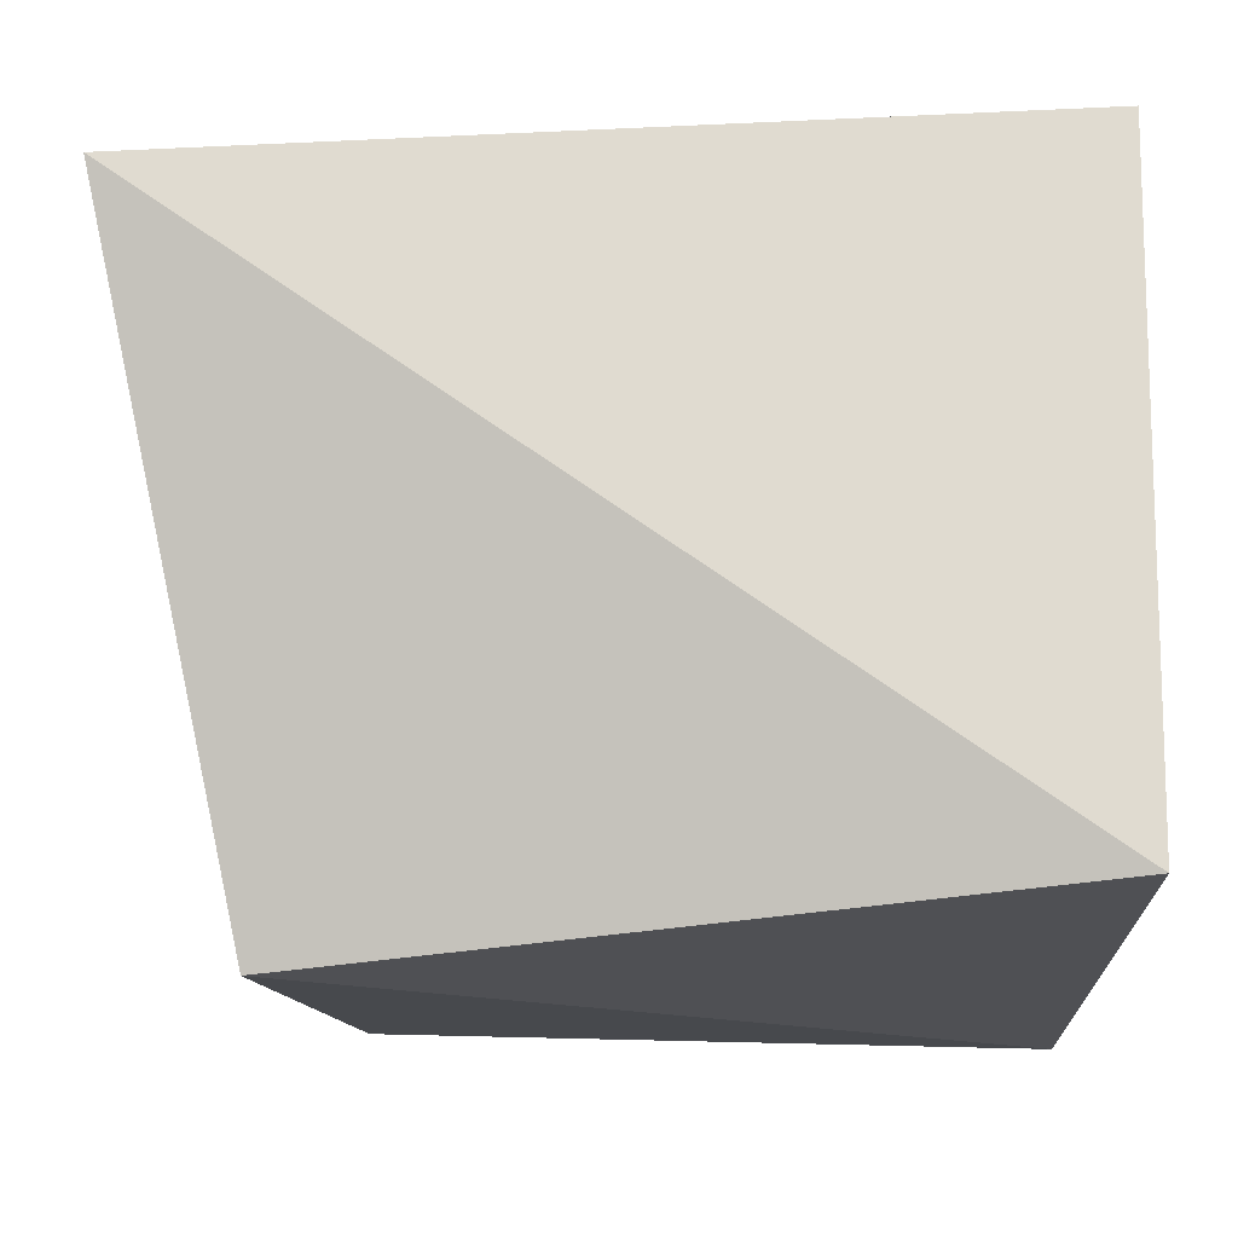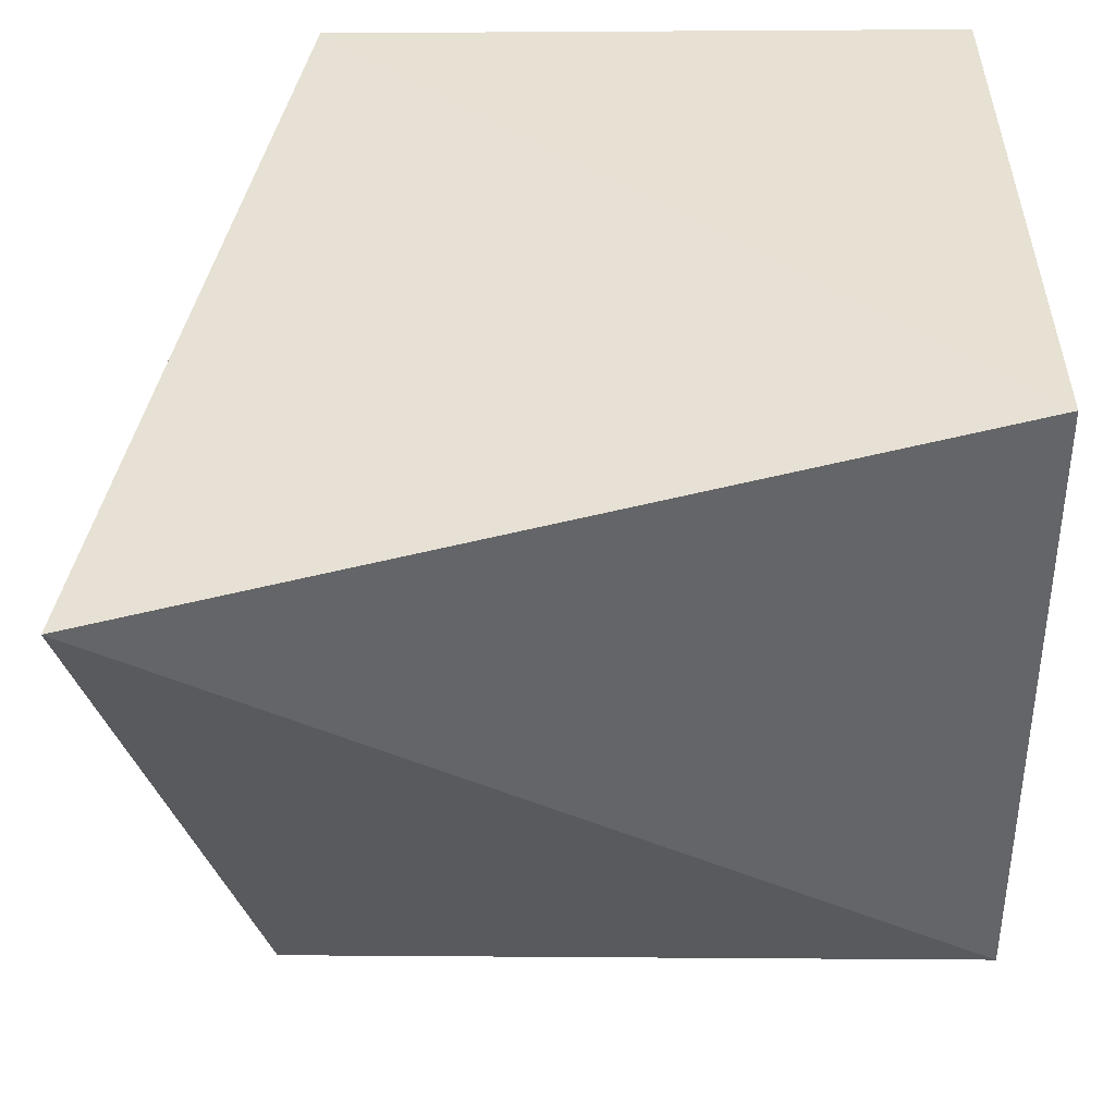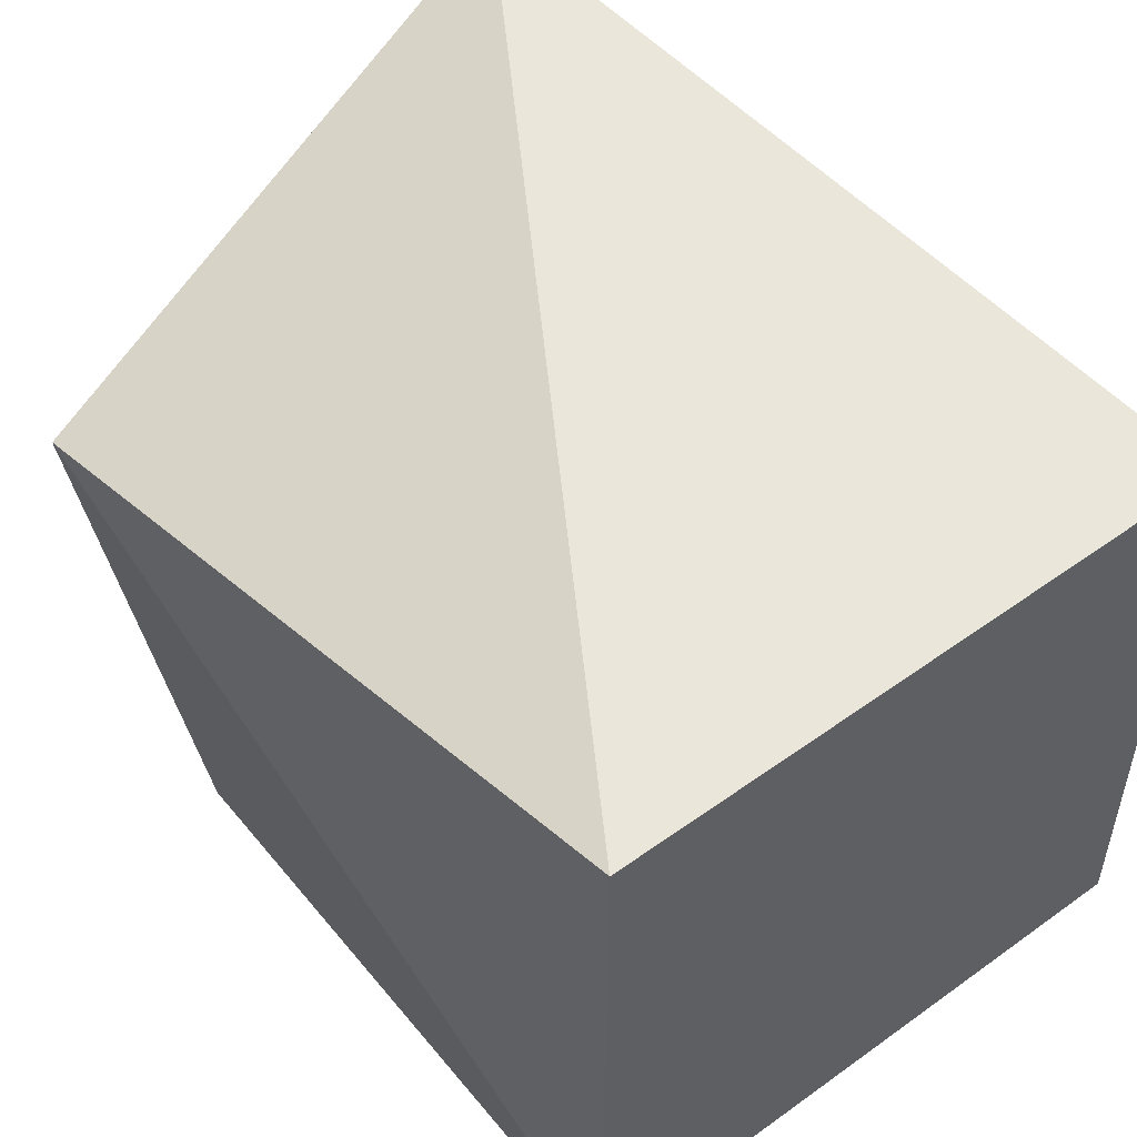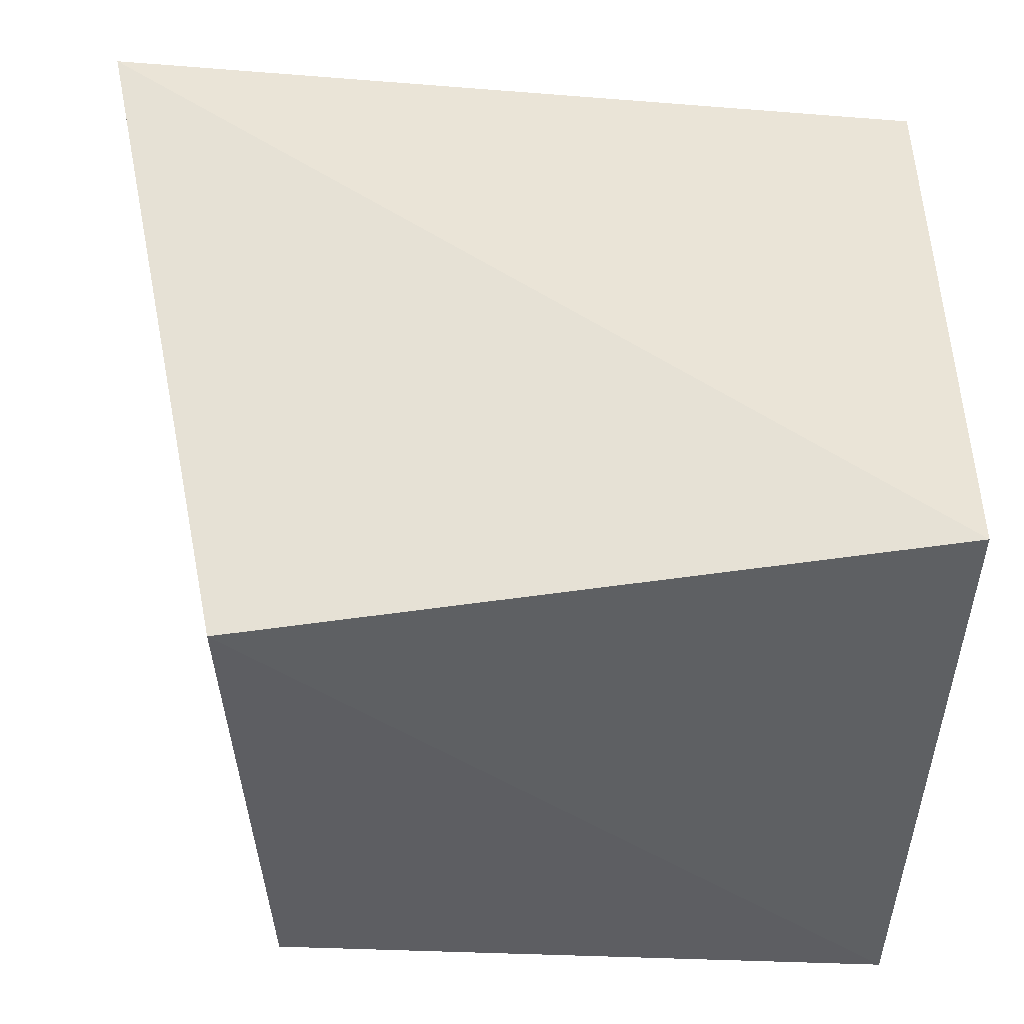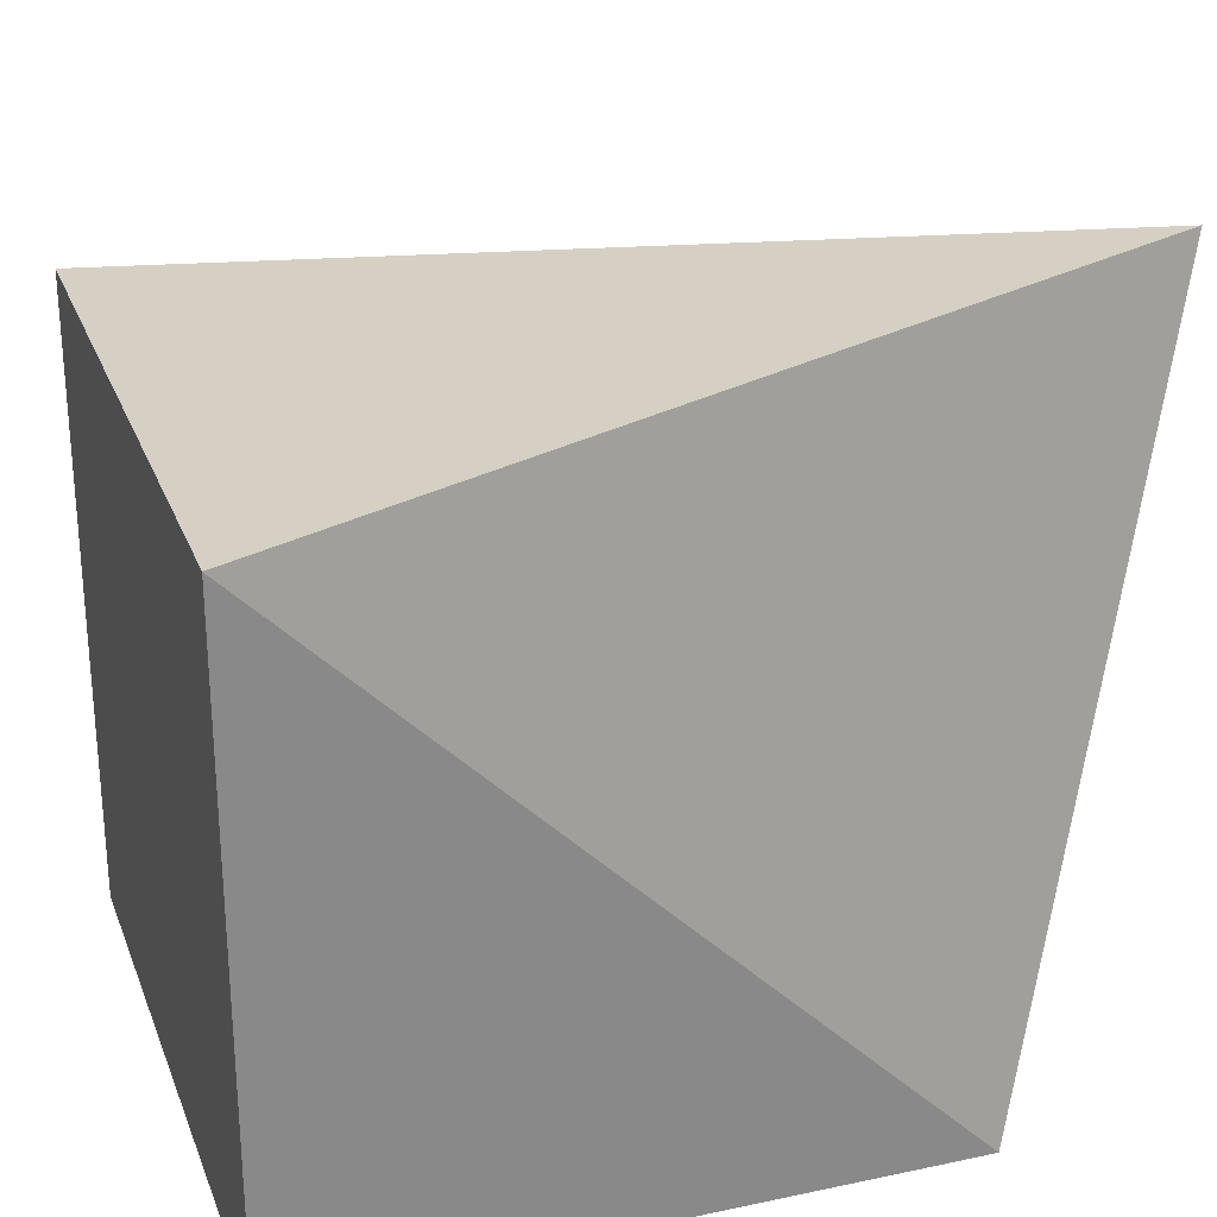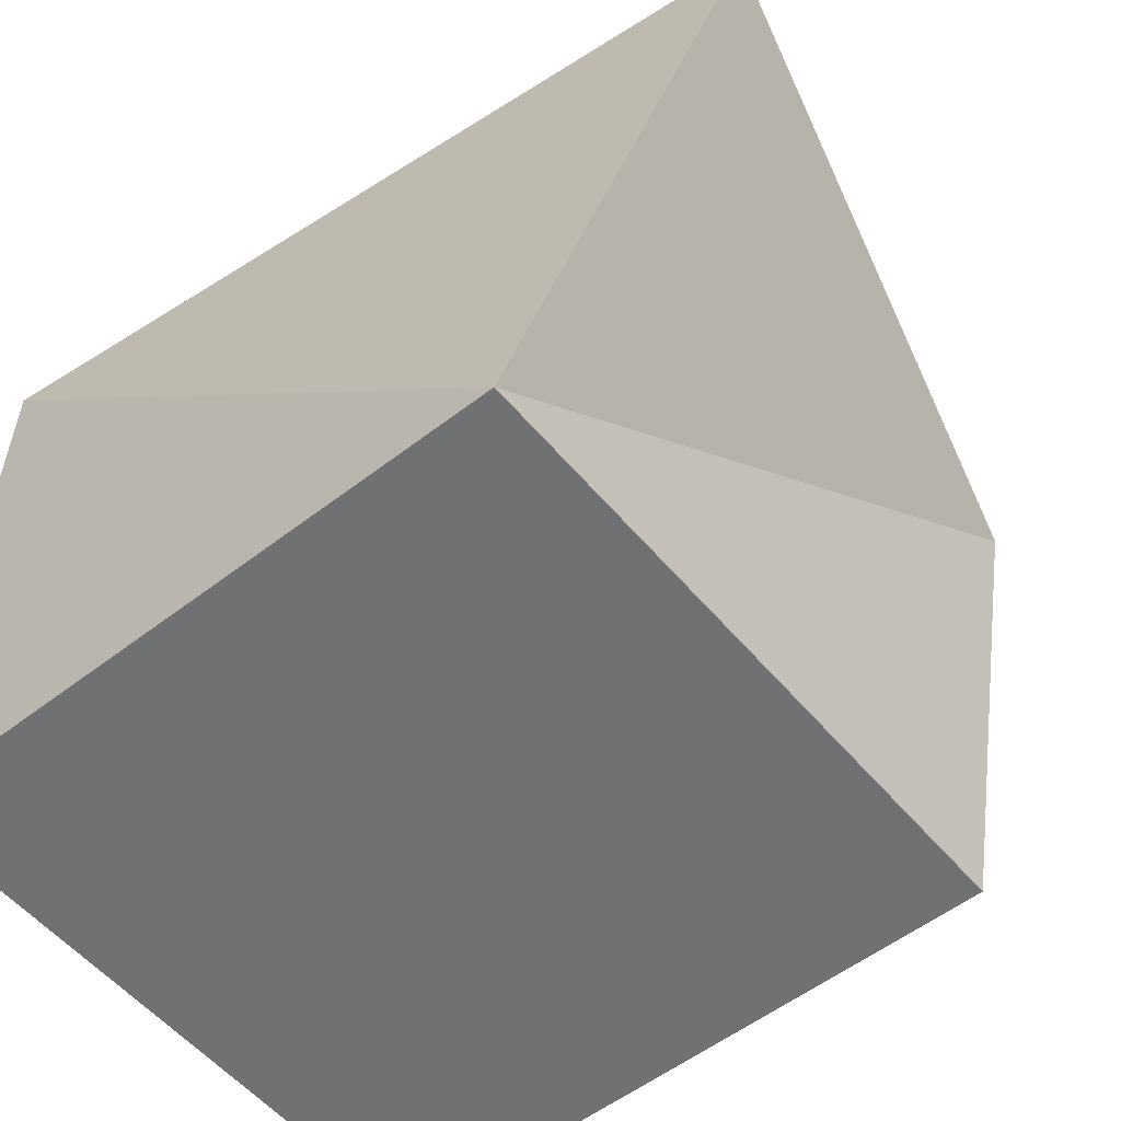
<metadata>
{"format":"obj","ext":"obj","renderer":"f3d","projection":"perspective","resolution":1024,"background":"white","views":[{"elev":70.3,"azim":-178.7,"up":"+Y"},{"elev":38.9,"azim":179.3,"up":"+Z"},{"elev":51.5,"azim":-128.0,"up":"+Y"},{"elev":-46.0,"azim":177.1,"up":"+Z"},{"elev":26.4,"azim":-18.4,"up":"+Y"},{"elev":-55.1,"azim":39.2,"up":"+Y"}]}
</metadata>
<code>
o Cube
v 1 -1 -1
v 1 -1 1
v -1 -1 1
v -1 -1 -1
v 1.157 0.7422 -1.23
v 1.576 1.37 0.6088
v -1 1 1
v -1 1 -1
f 2 4 1
f 8 6 5
f 5 2 1
f 2 7 3
f 3 8 4
f 5 4 8
f 2 3 4
f 8 7 6
f 5 6 2
f 2 6 7
f 3 7 8
f 5 1 4

</code>
